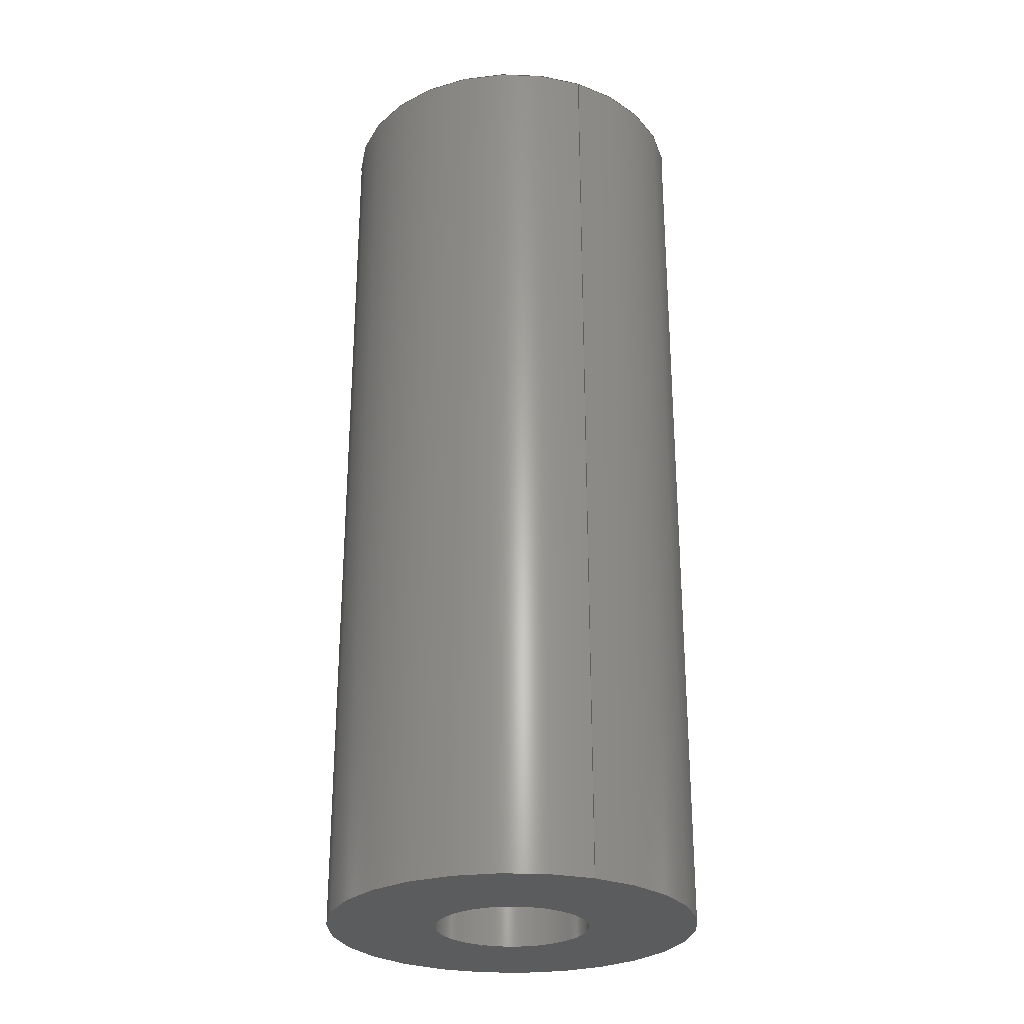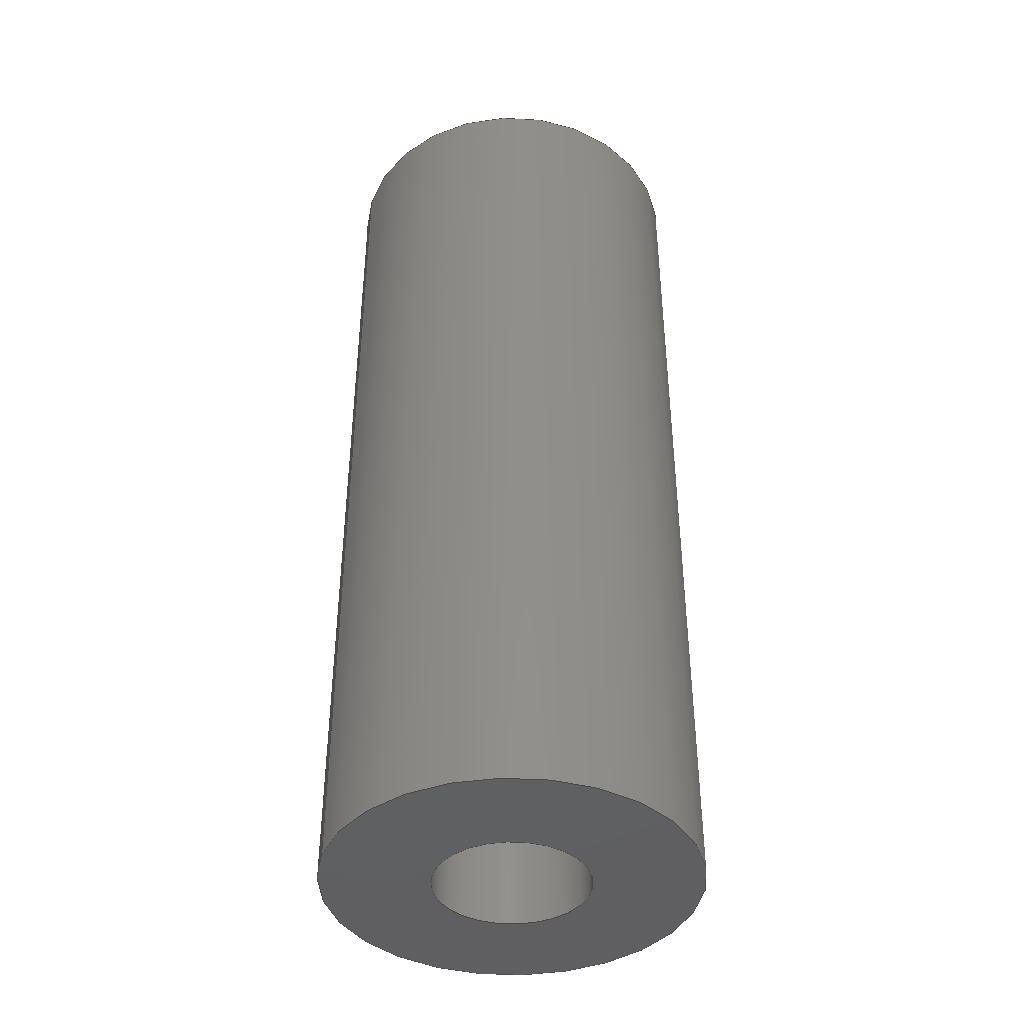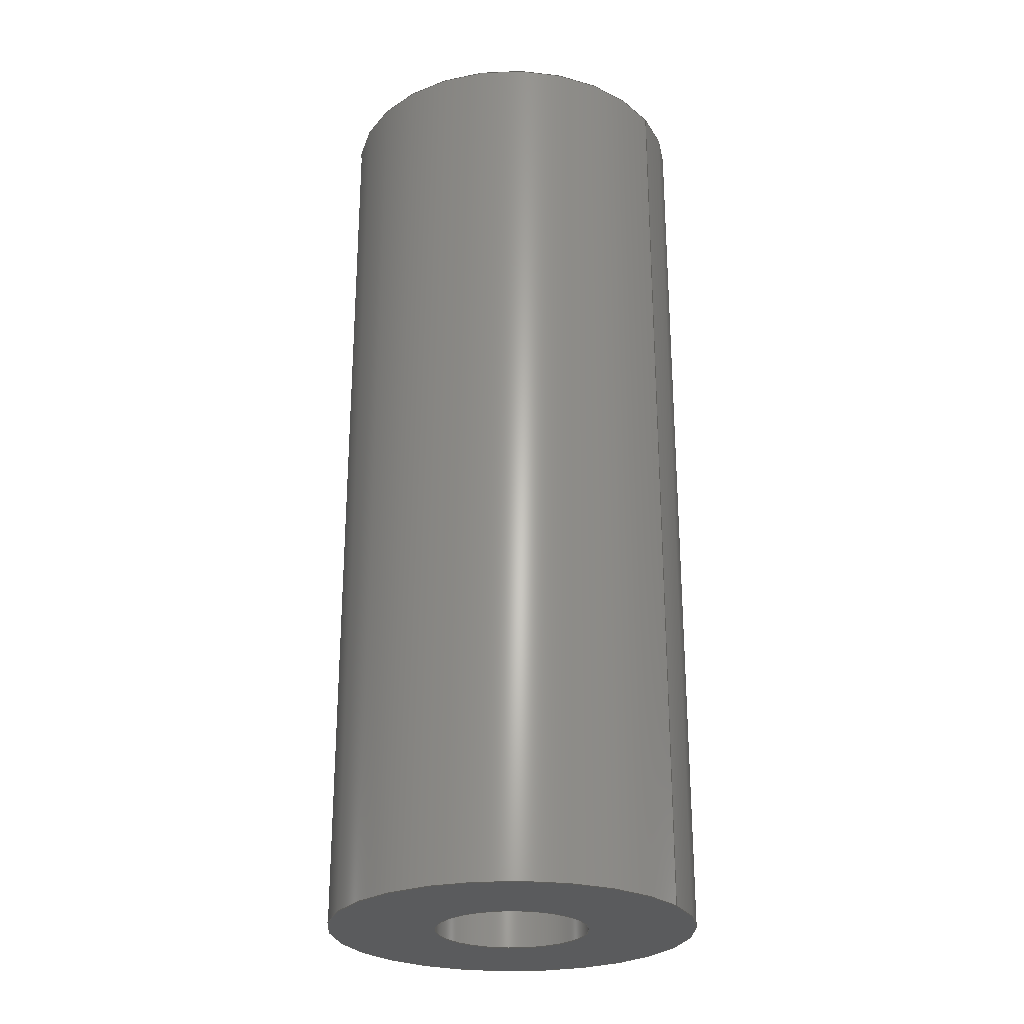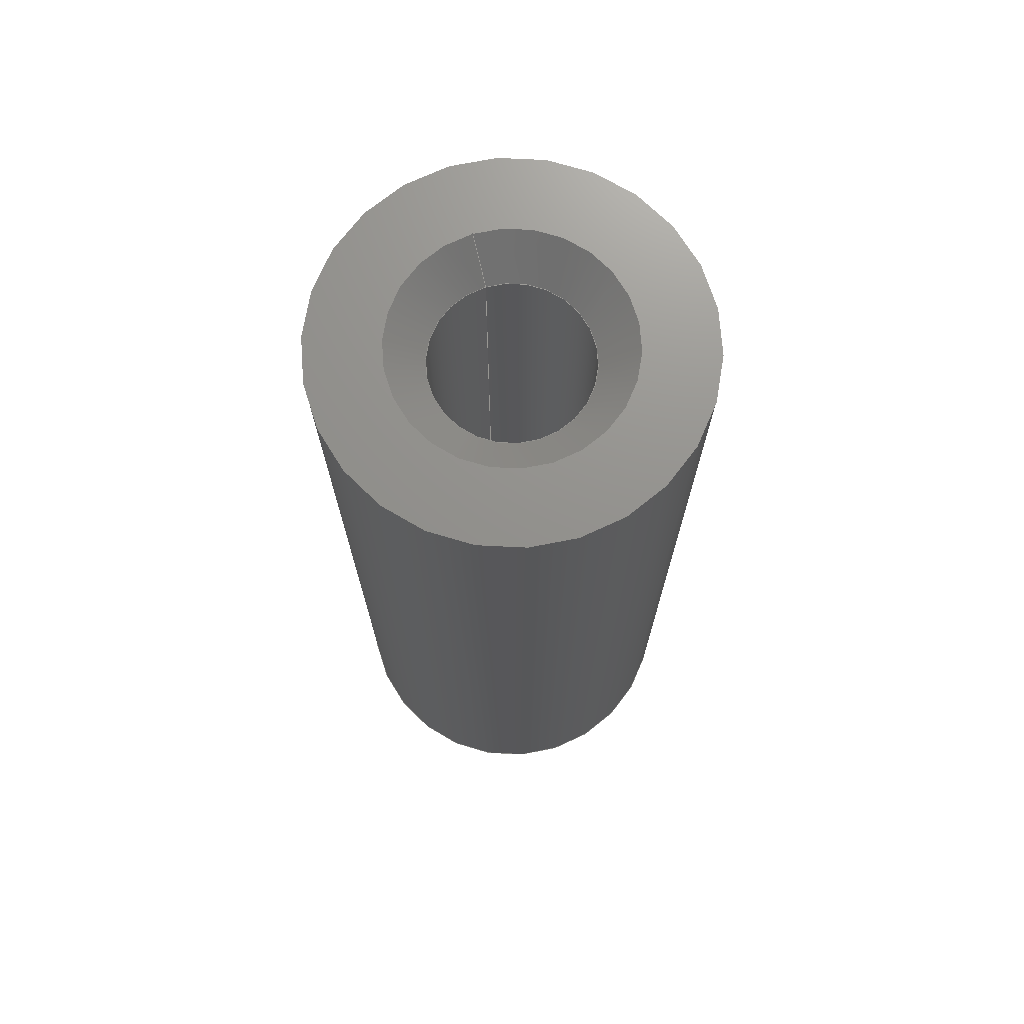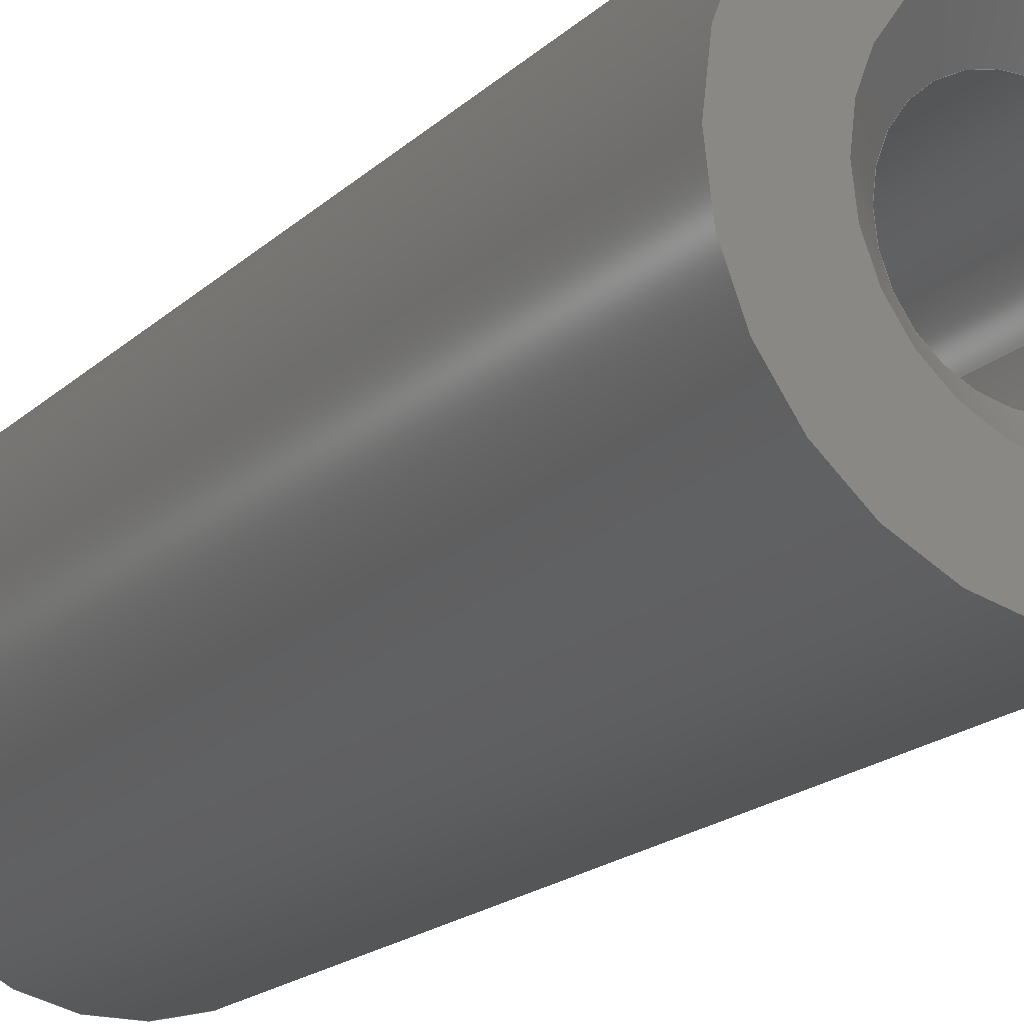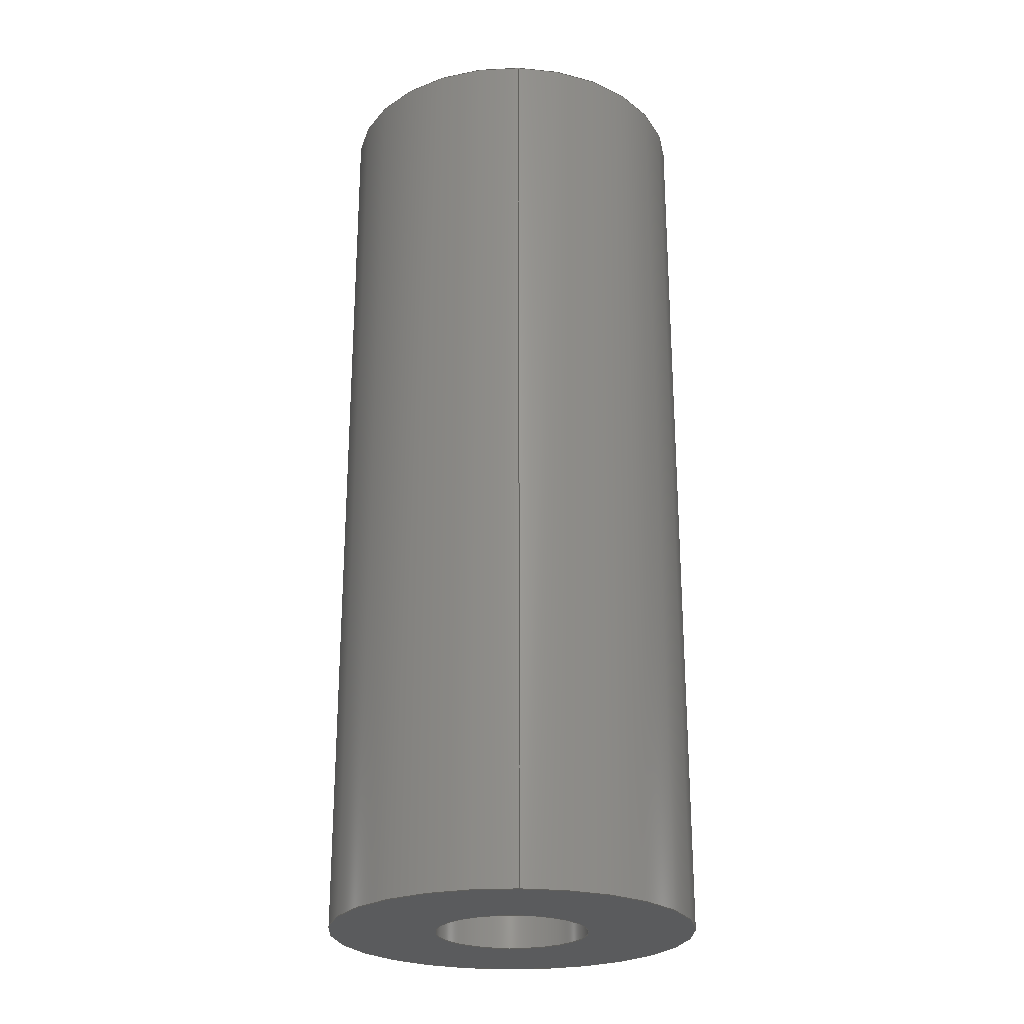
<metadata>
{"format":"step","ext":"step","renderer":"f3d","projection":"perspective","resolution":1024,"background":"white","views":[{"elev":-27.6,"azim":65.7,"up":"+Z"},{"elev":-40.9,"azim":162.5,"up":"+Z"},{"elev":-26.3,"azim":31.6,"up":"+Z"},{"elev":71.9,"azim":-108.0,"up":"+Z"},{"elev":-17.9,"azim":-30.1,"up":"+Y"},{"elev":-25.0,"azim":87.8,"up":"+Z"}]}
</metadata>
<code>
ISO-10303-21;
DATA;
#1=SHAPE_REPRESENTATION_RELATIONSHIP('','',#69,#2);
#2=ADVANCED_BREP_SHAPE_REPRESENTATION('',(#67),#120);
#3=CONICAL_SURFACE('',#80,0.00105,0.7854);
#4=PLANE('',#74);
#5=PLANE('',#79);
#6=ORIENTED_EDGE('',*,*,#16,.T.);
#7=ORIENTED_EDGE('',*,*,#17,.T.);
#8=ORIENTED_EDGE('',*,*,#18,.T.);
#9=ORIENTED_EDGE('',*,*,#19,.T.);
#10=ORIENTED_EDGE('',*,*,#20,.F.);
#11=ORIENTED_EDGE('',*,*,#19,.F.);
#12=ORIENTED_EDGE('',*,*,#20,.T.);
#13=ORIENTED_EDGE('',*,*,#17,.F.);
#14=ORIENTED_EDGE('',*,*,#18,.F.);
#15=ORIENTED_EDGE('',*,*,#16,.F.);
#16=EDGE_CURVE('',#21,#21,#26,.T.);
#17=EDGE_CURVE('',#22,#22,#27,.F.);
#18=EDGE_CURVE('',#23,#23,#28,.F.);
#19=EDGE_CURVE('',#24,#24,#29,.T.);
#20=EDGE_CURVE('',#25,#25,#30,.F.);
#21=VERTEX_POINT('',#106);
#22=VERTEX_POINT('',#108);
#23=VERTEX_POINT('',#111);
#24=VERTEX_POINT('',#113);
#25=VERTEX_POINT('',#116);
#26=CIRCLE('',#72,0.00105);
#27=CIRCLE('',#73,0.00105);
#28=CIRCLE('',#75,0.00155);
#29=CIRCLE('',#76,0.0025);
#30=CIRCLE('',#78,0.0025);
#31=EDGE_LOOP('',(#6));
#32=EDGE_LOOP('',(#7));
#33=EDGE_LOOP('',(#8));
#34=EDGE_LOOP('',(#9));
#35=EDGE_LOOP('',(#10));
#36=EDGE_LOOP('',(#11));
#37=EDGE_LOOP('',(#12));
#38=EDGE_LOOP('',(#13));
#39=EDGE_LOOP('',(#14));
#40=EDGE_LOOP('',(#15));
#41=FACE_BOUND('',#31,.T.);
#42=FACE_BOUND('',#32,.T.);
#43=FACE_BOUND('',#33,.T.);
#44=FACE_BOUND('',#34,.T.);
#45=FACE_BOUND('',#35,.T.);
#46=FACE_BOUND('',#36,.T.);
#47=FACE_BOUND('',#37,.T.);
#48=FACE_BOUND('',#38,.T.);
#49=FACE_BOUND('',#39,.T.);
#50=FACE_BOUND('',#40,.T.);
#51=CYLINDRICAL_SURFACE('',#71,0.00105);
#52=CYLINDRICAL_SURFACE('',#77,0.0025);
#53=ADVANCED_FACE('',(#41,#42),#51,.F.);
#54=ADVANCED_FACE('',(#43,#44),#4,.T.);
#55=ADVANCED_FACE('',(#45,#46),#52,.T.);
#56=ADVANCED_FACE('',(#47,#48),#5,.F.);
#57=ADVANCED_FACE('',(#49,#50),#3,.F.);
#58=CLOSED_SHELL('',(#53,#54,#55,#56,#57));
#59=STYLED_ITEM('',(#60),#67);
#60=PRESENTATION_STYLE_ASSIGNMENT((#61));
#61=SURFACE_STYLE_USAGE(.BOTH.,#62);
#62=SURFACE_SIDE_STYLE('',(#63));
#63=SURFACE_STYLE_FILL_AREA(#64);
#64=FILL_AREA_STYLE('',(#65));
#65=FILL_AREA_STYLE_COLOUR('',#66);
#66=COLOUR_RGB('',0.6157,0.8118,0.9294);
#67=MANIFOLD_SOLID_BREP('spacer3',#58);
#68=SHAPE_DEFINITION_REPRESENTATION(#125,#69);
#69=SHAPE_REPRESENTATION('spacer3',(#70),#120);
#70=AXIS2_PLACEMENT_3D('',#103,#81,#82);
#71=AXIS2_PLACEMENT_3D('',#104,#83,#84);
#72=AXIS2_PLACEMENT_3D('',#105,#85,#86);
#73=AXIS2_PLACEMENT_3D('',#107,#87,#88);
#74=AXIS2_PLACEMENT_3D('',#109,#89,#90);
#75=AXIS2_PLACEMENT_3D('',#110,#91,#92);
#76=AXIS2_PLACEMENT_3D('',#112,#93,#94);
#77=AXIS2_PLACEMENT_3D('',#114,#95,#96);
#78=AXIS2_PLACEMENT_3D('',#115,#97,#98);
#79=AXIS2_PLACEMENT_3D('',#117,#99,#100);
#80=AXIS2_PLACEMENT_3D('',#118,#101,#102);
#81=DIRECTION('',(0,0,1));
#82=DIRECTION('',(1,0,0));
#83=DIRECTION('',(0,0,1));
#84=DIRECTION('',(1,0,0));
#85=DIRECTION('',(0,0,1));
#86=DIRECTION('',(1,0,0));
#87=DIRECTION('',(0,0,1));
#88=DIRECTION('',(1,0,0));
#89=DIRECTION('',(0,0,1));
#90=DIRECTION('',(1,0,0));
#91=DIRECTION('',(0,0,1));
#92=DIRECTION('',(1,0,0));
#93=DIRECTION('',(0,0,1));
#94=DIRECTION('',(1,0,0));
#95=DIRECTION('',(0,0,1));
#96=DIRECTION('',(1,0,0));
#97=DIRECTION('',(0,0,1));
#98=DIRECTION('',(1,0,0));
#99=DIRECTION('',(0,0,1));
#100=DIRECTION('',(1,0,0));
#101=DIRECTION('',(0,0,1));
#102=DIRECTION('',(1,0,0));
#103=CARTESIAN_POINT('',(0,0,0));
#104=CARTESIAN_POINT('',(0.0254,0.006073,-0.03053));
#105=CARTESIAN_POINT('',(0.0254,0.006073,0.01217));
#106=CARTESIAN_POINT('',(0.02645,0.006073,0.01217));
#107=CARTESIAN_POINT('',(0.0254,0.006073,0));
#108=CARTESIAN_POINT('',(0.02645,0.006073,0));
#109=CARTESIAN_POINT('',(0,8.719e-05,0.01267));
#110=CARTESIAN_POINT('',(0.0254,0.006073,0.01267));
#111=CARTESIAN_POINT('',(0.02695,0.006073,0.01267));
#112=CARTESIAN_POINT('',(0.0254,0.006073,0.01267));
#113=CARTESIAN_POINT('',(0.0279,0.006073,0.01267));
#114=CARTESIAN_POINT('',(0.0254,0.006073,-0.03053));
#115=CARTESIAN_POINT('',(0.0254,0.006073,0));
#116=CARTESIAN_POINT('',(0.0279,0.006073,0));
#117=CARTESIAN_POINT('',(0,0,0));
#118=CARTESIAN_POINT('',(0.0254,0.006073,0.01217));
#119=MECHANICAL_DESIGN_GEOMETRIC_PRESENTATION_REPRESENTATION('',(#59),#120);
#120=(
GEOMETRIC_REPRESENTATION_CONTEXT(3)
GLOBAL_UNCERTAINTY_ASSIGNED_CONTEXT((#121))
GLOBAL_UNIT_ASSIGNED_CONTEXT((#124,#123,#122))
REPRESENTATION_CONTEXT('spacer3','TOP_LEVEL_ASSEMBLY_PART')
);
#121=UNCERTAINTY_MEASURE_WITH_UNIT(LENGTH_MEASURE(1e-08),#124,
'DISTANCE_ACCURACY_VALUE','Maximum Tolerance applied to model');
#122=(
NAMED_UNIT(*)
SI_UNIT($,.STERADIAN.)
SOLID_ANGLE_UNIT()
);
#123=(
NAMED_UNIT(*)
PLANE_ANGLE_UNIT()
SI_UNIT($,.RADIAN.)
);
#124=(
LENGTH_UNIT()
NAMED_UNIT(*)
SI_UNIT($,.METRE.)
);
#125=PRODUCT_DEFINITION_SHAPE('','',#126);
#126=PRODUCT_DEFINITION('','',#128,#127);
#127=PRODUCT_DEFINITION_CONTEXT('',#134,'design');
#128=PRODUCT_DEFINITION_FORMATION_WITH_SPECIFIED_SOURCE('','',#130,
 .NOT_KNOWN.);
#129=PRODUCT_RELATED_PRODUCT_CATEGORY('','',(#130));
#130=PRODUCT('spacer3','spacer3','spacer3',(#132));
#131=PRODUCT_CATEGORY('','');
#132=PRODUCT_CONTEXT('',#134,'mechanical');
#133=APPLICATION_PROTOCOL_DEFINITION('international standard',
'ap242_managed_model_based_3d_engineering',2011,#134);
#134=APPLICATION_CONTEXT('managed model based 3d engineering');
ENDSEC;
END-ISO-10303-21;

</code>
